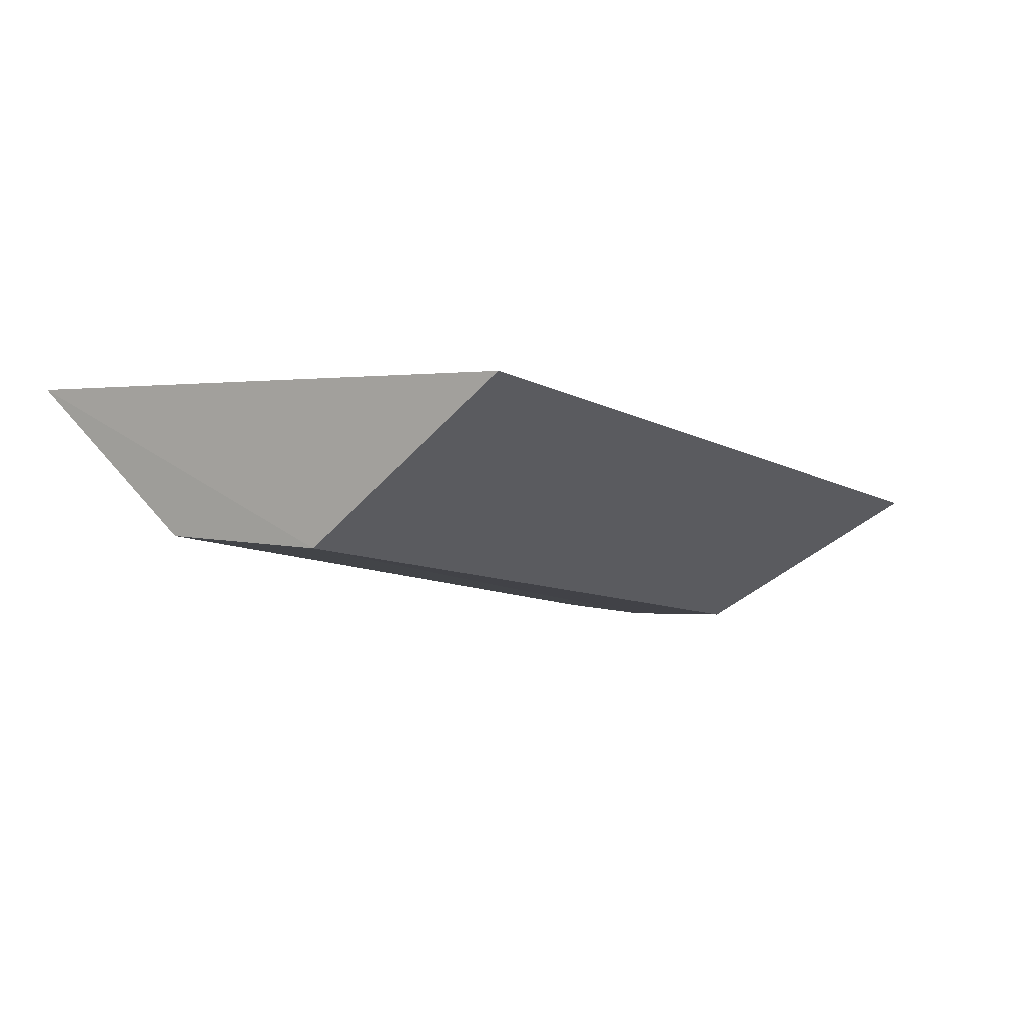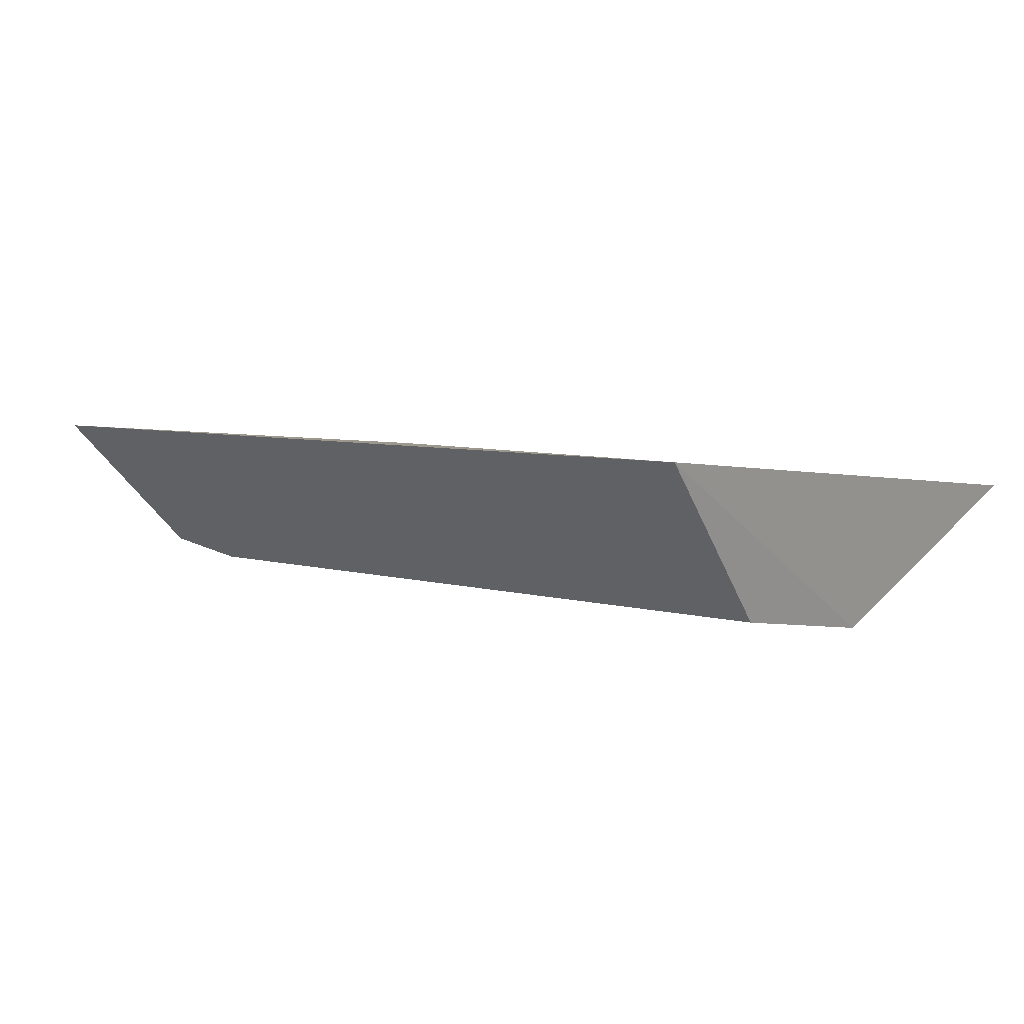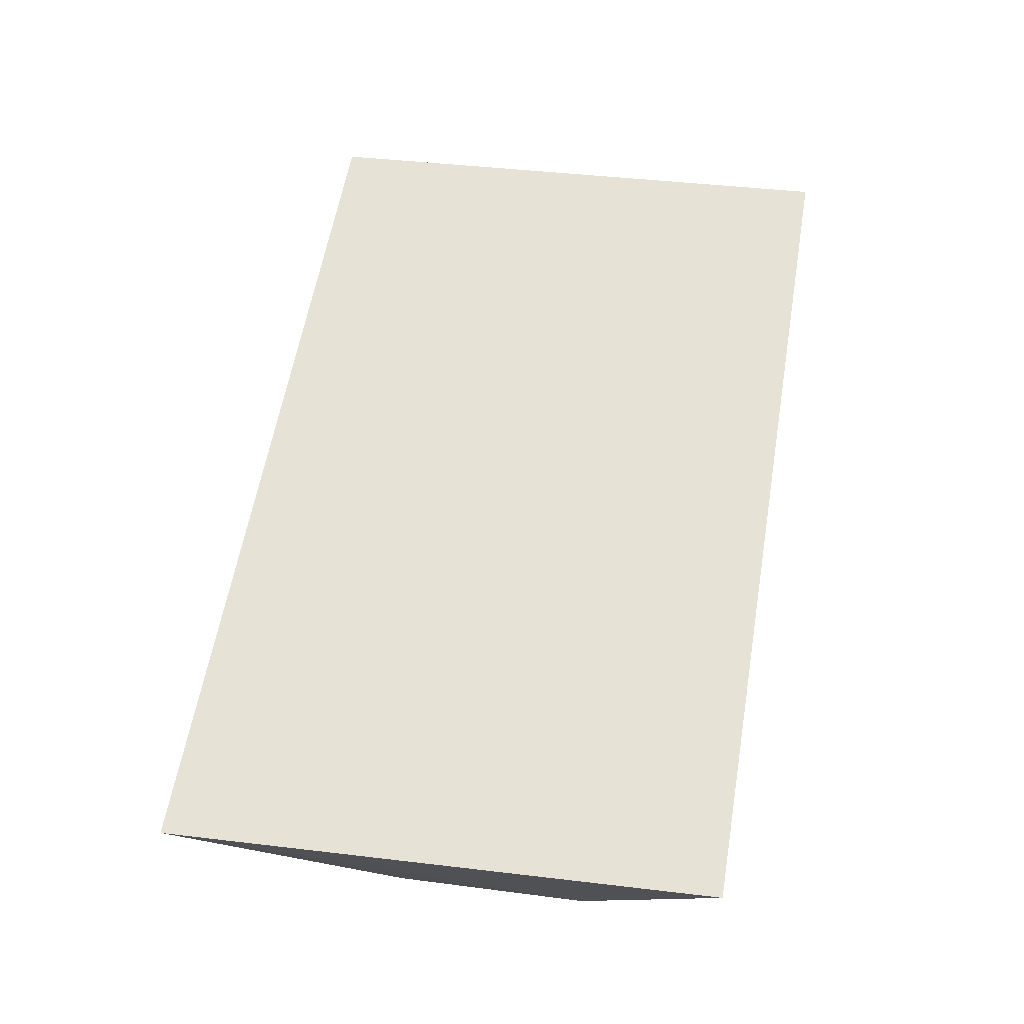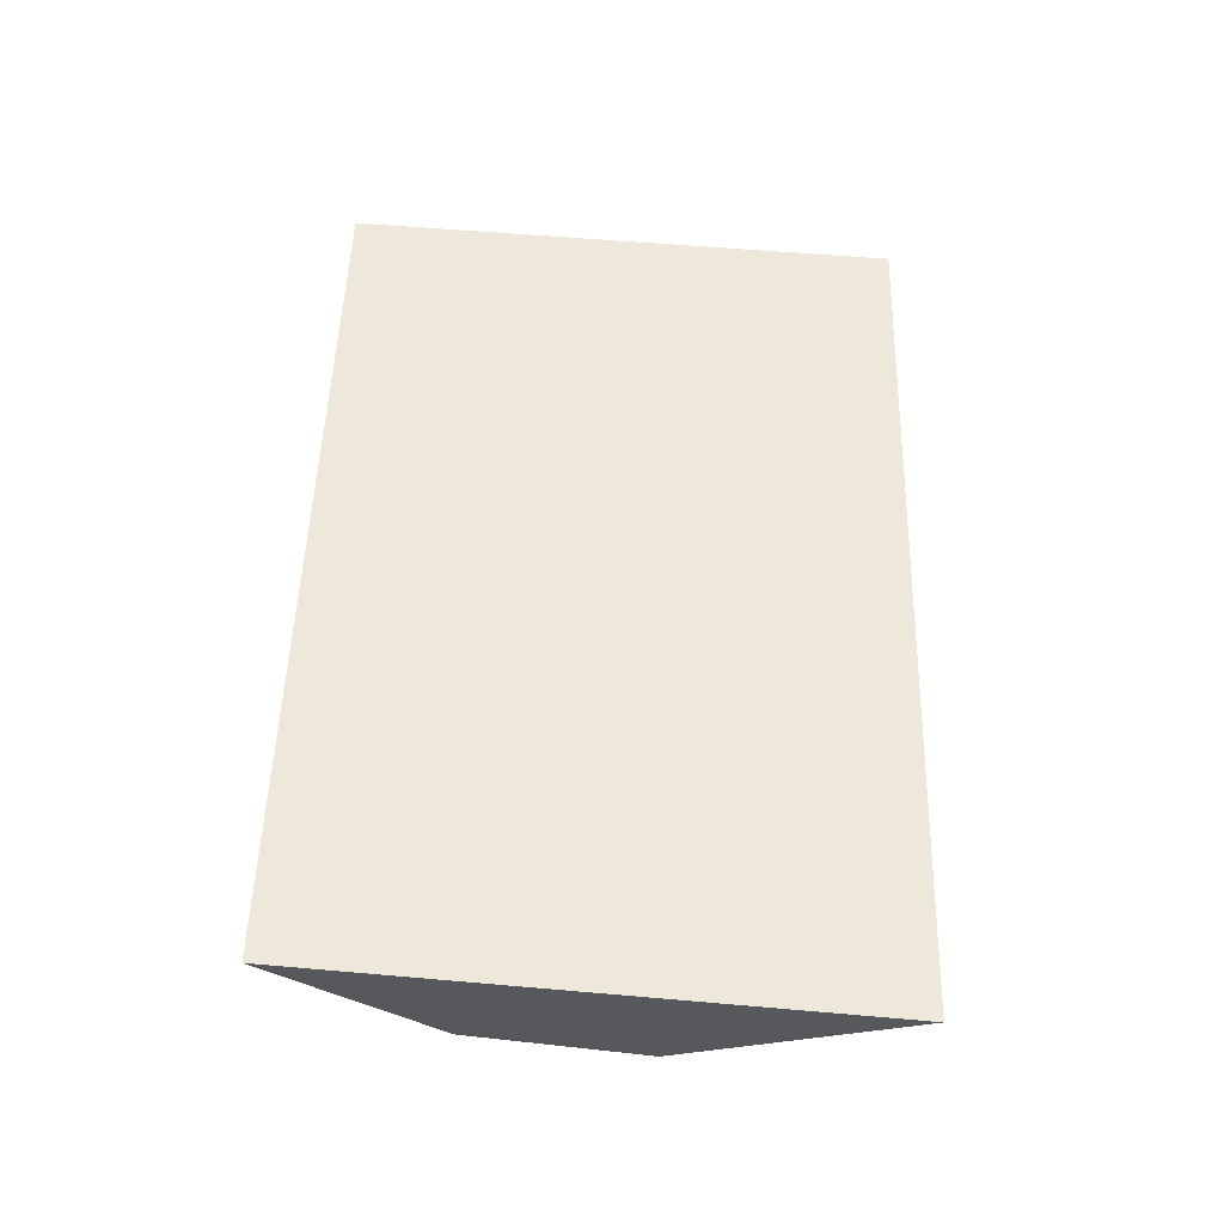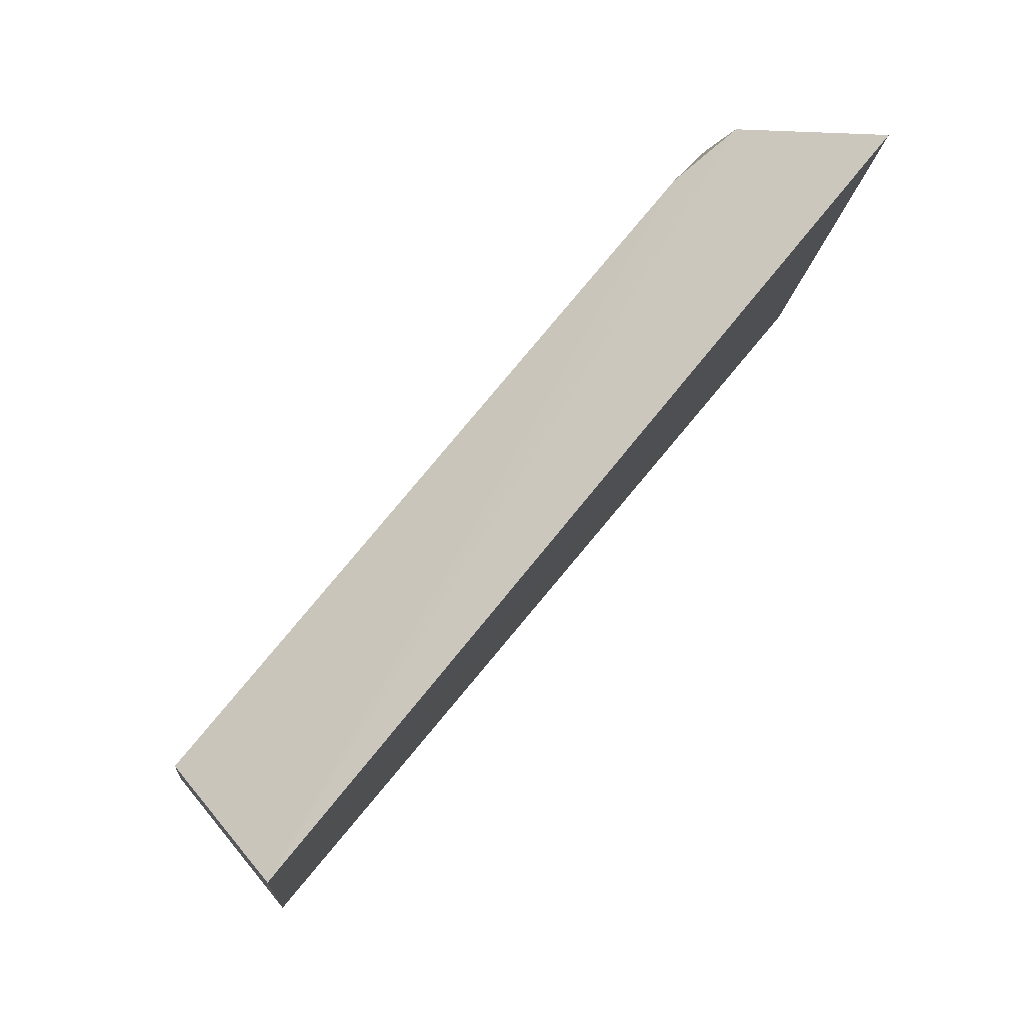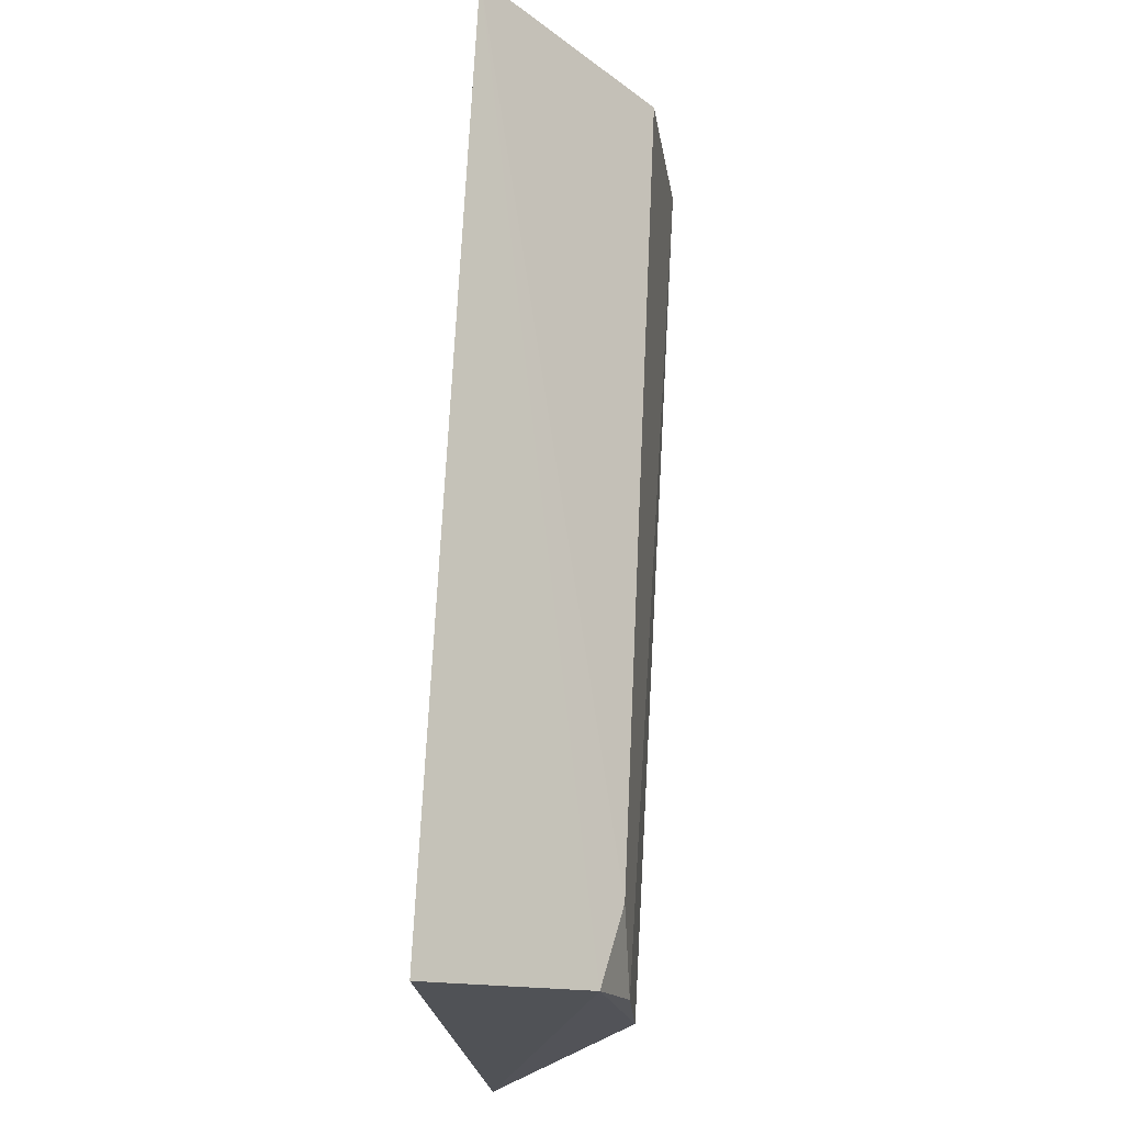
<metadata>
{"format":"obj","ext":"obj","renderer":"f3d","projection":"perspective","resolution":1024,"background":"white","views":[{"elev":-9.0,"azim":-57.2,"up":"+Z"},{"elev":5.6,"azim":-138.1,"up":"+Z"},{"elev":60.0,"azim":99.4,"up":"+Z"},{"elev":50.7,"azim":-88.7,"up":"+Z"},{"elev":74.3,"azim":-51.2,"up":"+Y"},{"elev":69.6,"azim":92.6,"up":"+Y"}]}
</metadata>
<code>
v 0.08894 -0.05492 -0.241
v 0.08122 -0.004937 -0.2691
v 0.08696 0.06514 -0.231
v -0.1021 0.06618 -0.2314
v -0.1043 -0.0537 -0.243
v 0.06597 0.03249 -0.2656
v 0.08229 0.03609 -0.2618
v -0.09698 -0.005099 -0.2712
v 0.08095 0.02038 -0.2673
v -0.09625 0.03254 -0.2657
f 1 3 4
f 5 1 4
f 7 1 2
f 7 3 1
f 7 6 4
f 7 4 3
f 8 2 1
f 8 1 5
f 8 5 4
f 9 7 2
f 9 6 7
f 9 8 6
f 9 2 8
f 10 8 4
f 10 4 6
f 10 6 8

</code>
